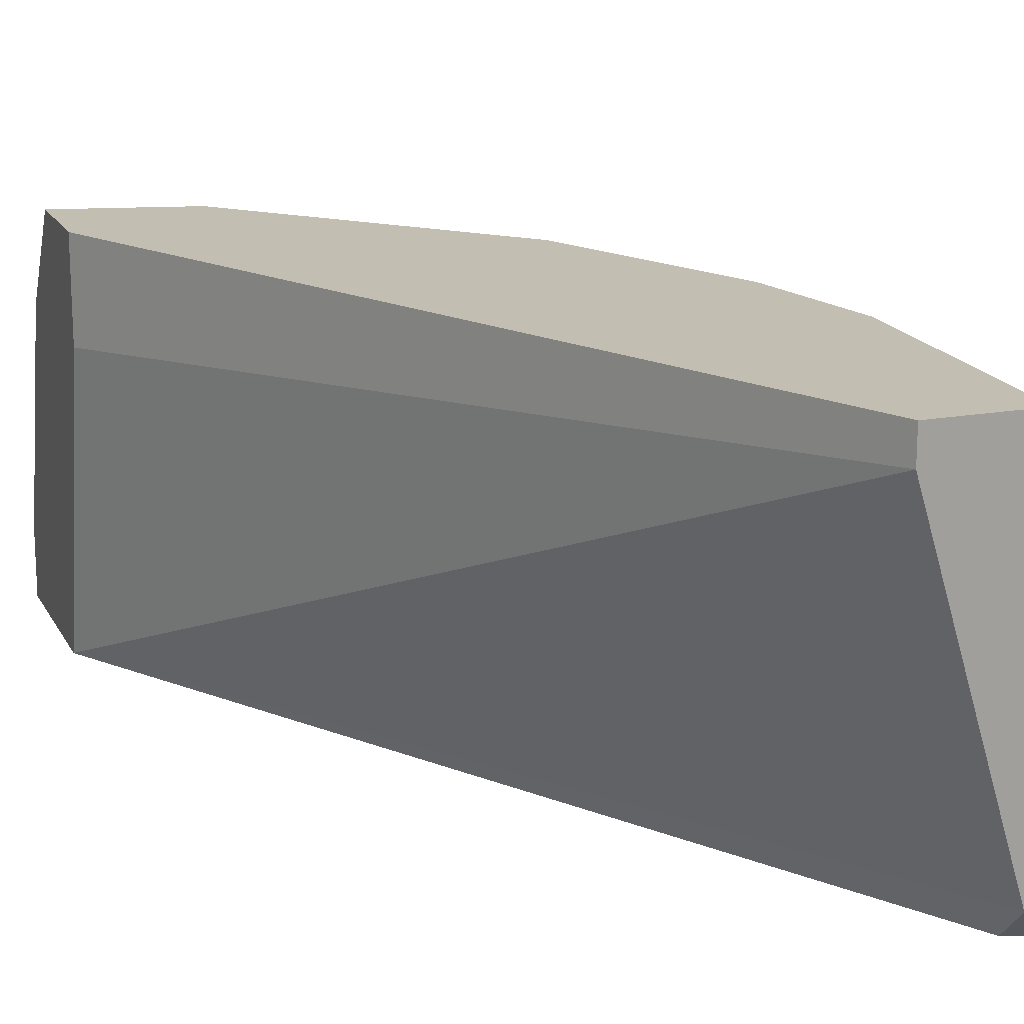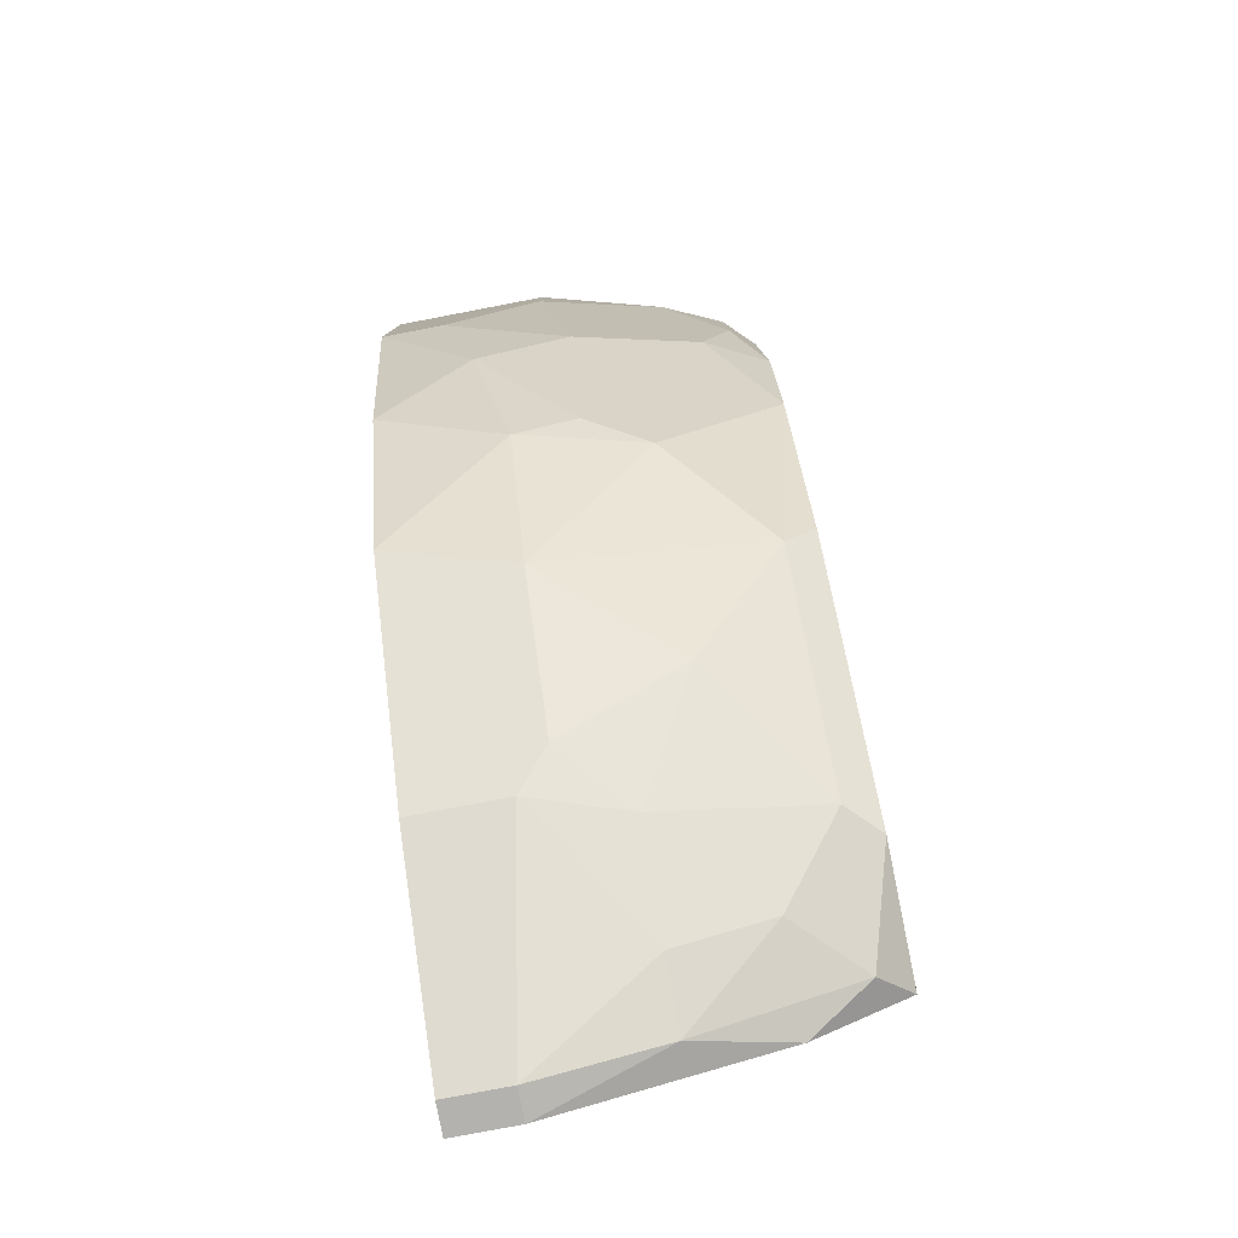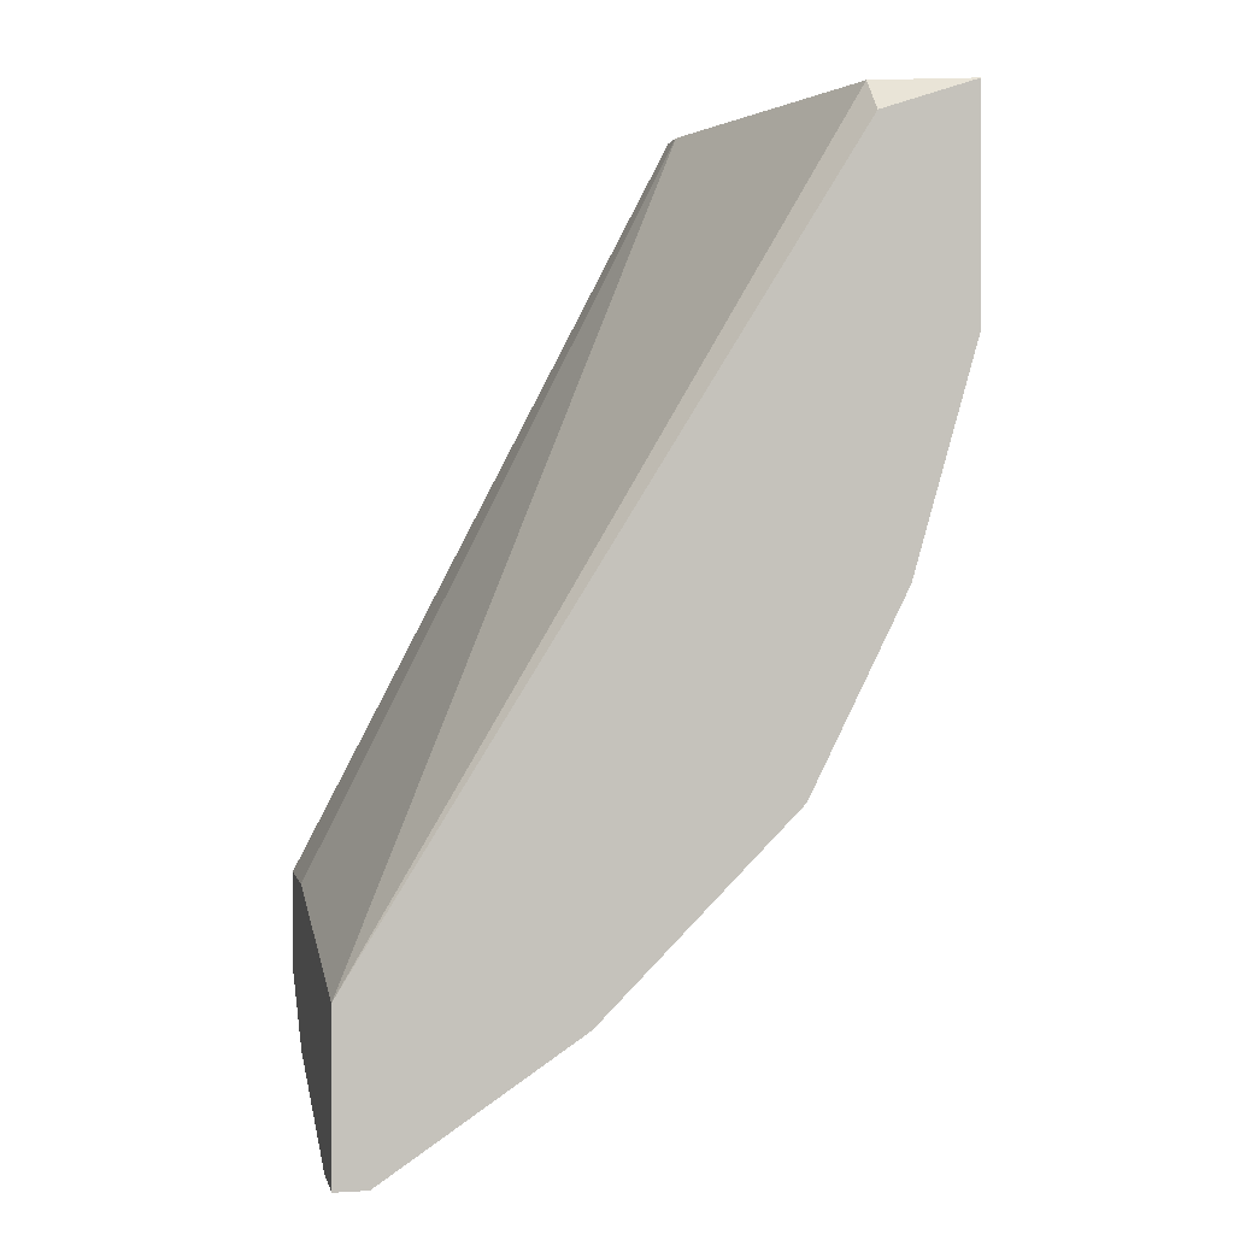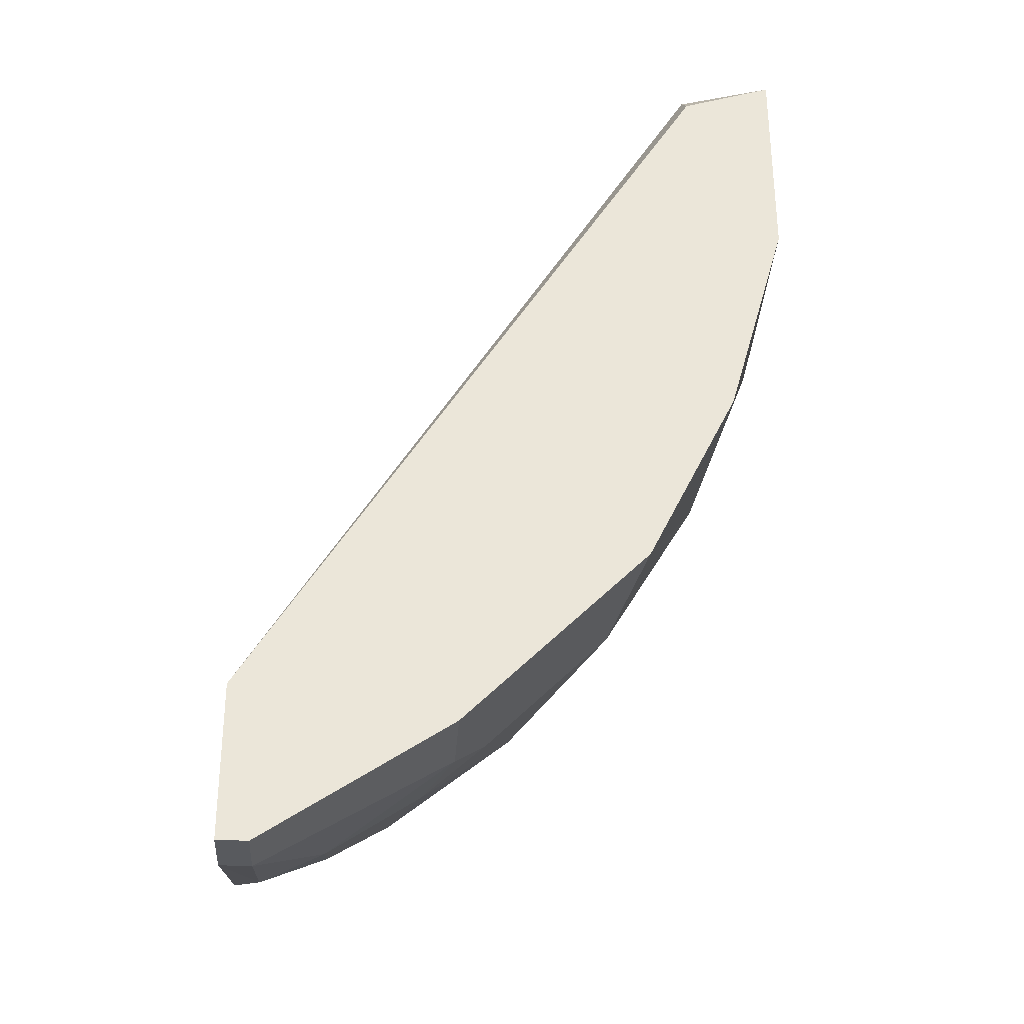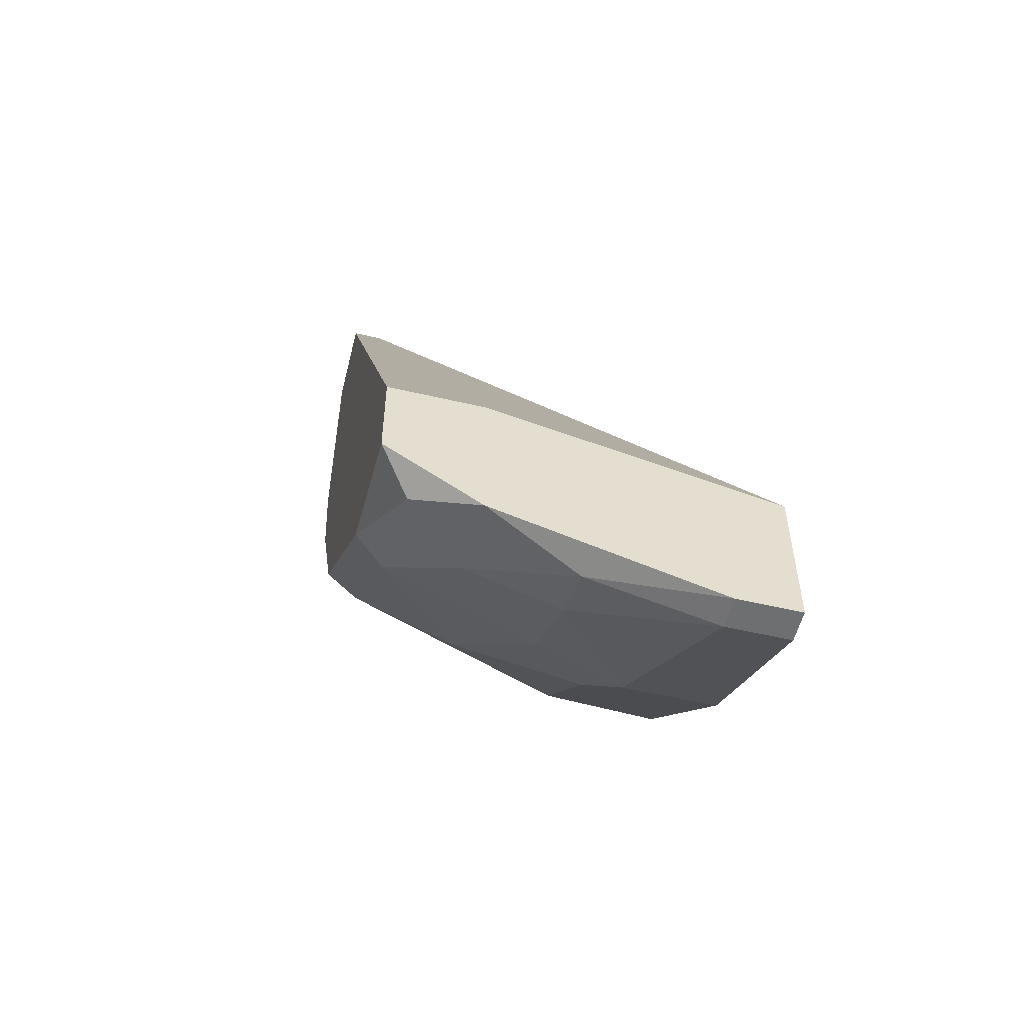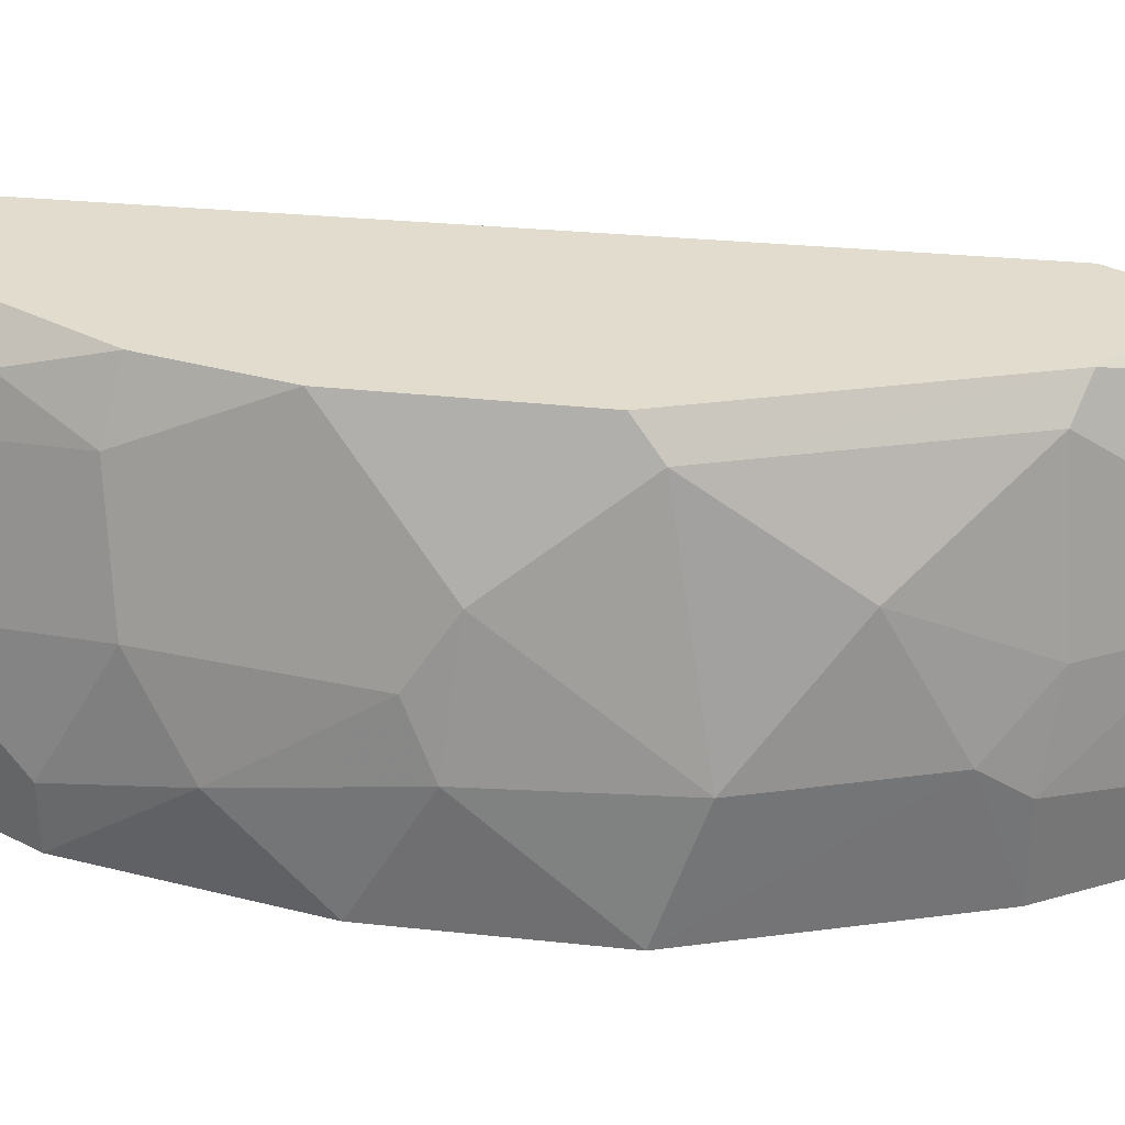
<metadata>
{"format":"obj","ext":"obj","renderer":"f3d","projection":"perspective","resolution":1024,"background":"white","views":[{"elev":17.5,"azim":-19.9,"up":"+Y"},{"elev":-79.8,"azim":100.8,"up":"+Z"},{"elev":1.1,"azim":-12.4,"up":"+Z"},{"elev":-31.1,"azim":-3.9,"up":"+Z"},{"elev":-54.6,"azim":-103.9,"up":"+Z"},{"elev":34.1,"azim":124.9,"up":"+Y"}]}
</metadata>
<code>
v 0.0299 0.02007 0.01365
v 0.05726 0.01278 0.06289
v 0.05726 0.003659 0.06289
v 0.04814 0.003659 0.02642
v 0.02443 0.003659 0.0173
v 0.04631 0.02554 0.06289
v 0.04996 0.02554 0.041
v 0.02443 0.02554 0.02095
v 0.02626 0.003659 0.00818
v 0.05179 0.005484 0.06289
v 0.05543 0.00913 0.04283
v 0.04449 0.02372 0.02825
v 0.03902 0.01096 0.0173
v 0.02443 0.02554 0.01548
v 0.05361 0.02372 0.06289
v 0.05726 0.003659 0.05012
v 0.05361 0.02189 0.0483
v 0.05179 0.0146 0.03554
v 0.03173 0.02554 0.0173
v 0.04631 0.02372 0.06289
v 0.04631 0.01096 0.02459
v 0.02443 0.007307 0.00818
v 0.02443 0.02007 0.02095
v 0.04084 0.01825 0.02095
v 0.05179 0.003659 0.06107
v 0.05726 0.01278 0.05742
v 0.0372 0.003659 0.01548
v 0.05179 0.02554 0.06289
v 0.02626 0.0146 0.01001
v 0.05361 0.003659 0.03736
v 0.05361 0.02372 0.05377
v 0.05543 0.0146 0.04648
v 0.05179 0.01096 0.03372
v 0.04996 0.01825 0.03372
v 0.02626 0.007307 0.00818
v 0.04449 0.02554 0.03007
v 0.02626 0.02372 0.01365
v 0.05543 0.02007 0.05924
v 0.03537 0.0146 0.01548
v 0.03355 0.02372 0.0173
v 0.05726 0.007307 0.05012
v 0.02443 0.02007 0.01183
v 0.05179 0.02554 0.0483
v 0.02443 0.003659 0.00818
v 0.0372 0.00913 0.01548
v 0.0299 0.0146 0.01183
f 45 35 46
f 4 3 5
f 3 2 6
f 6 7 8
f 4 5 9
f 3 6 10
f 5 8 14
f 8 7 14
f 6 2 15
f 2 3 16
f 3 4 16
f 14 7 19
f 6 8 20
f 5 10 20
f 10 6 20
f 4 13 21
f 5 14 22
f 8 5 23
f 5 20 23
f 20 8 23
f 21 13 24
f 12 21 24
f 5 3 25
f 3 10 25
f 10 5 25
f 2 16 26
f 4 9 27
f 13 4 27
f 7 6 28
f 6 15 28
f 16 4 30
f 11 16 30
f 28 15 31
f 7 17 32
f 11 18 32
f 18 7 32
f 17 26 32
f 18 11 33
f 4 21 33
f 30 4 33
f 11 30 33
f 12 7 34
f 7 18 34
f 21 12 34
f 18 33 34
f 33 21 34
f 9 22 35
f 27 9 35
f 22 29 35
f 7 12 36
f 19 7 36
f 12 19 36
f 19 1 37
f 14 19 37
f 1 29 37
f 15 2 38
f 2 26 38
f 26 17 38
f 17 31 38
f 31 15 38
f 24 13 39
f 19 12 40
f 1 19 40
f 12 24 40
f 39 1 40
f 24 39 40
f 16 11 41
f 26 16 41
f 11 32 41
f 32 26 41
f 22 14 42
f 29 22 42
f 14 37 42
f 37 29 42
f 17 7 43
f 7 28 43
f 31 17 43
f 28 31 43
f 9 5 44
f 22 9 44
f 5 22 44
f 13 27 45
f 27 35 45
f 39 13 45
f 39 45 46
f 29 1 46
f 35 29 46
f 1 39 46

</code>
